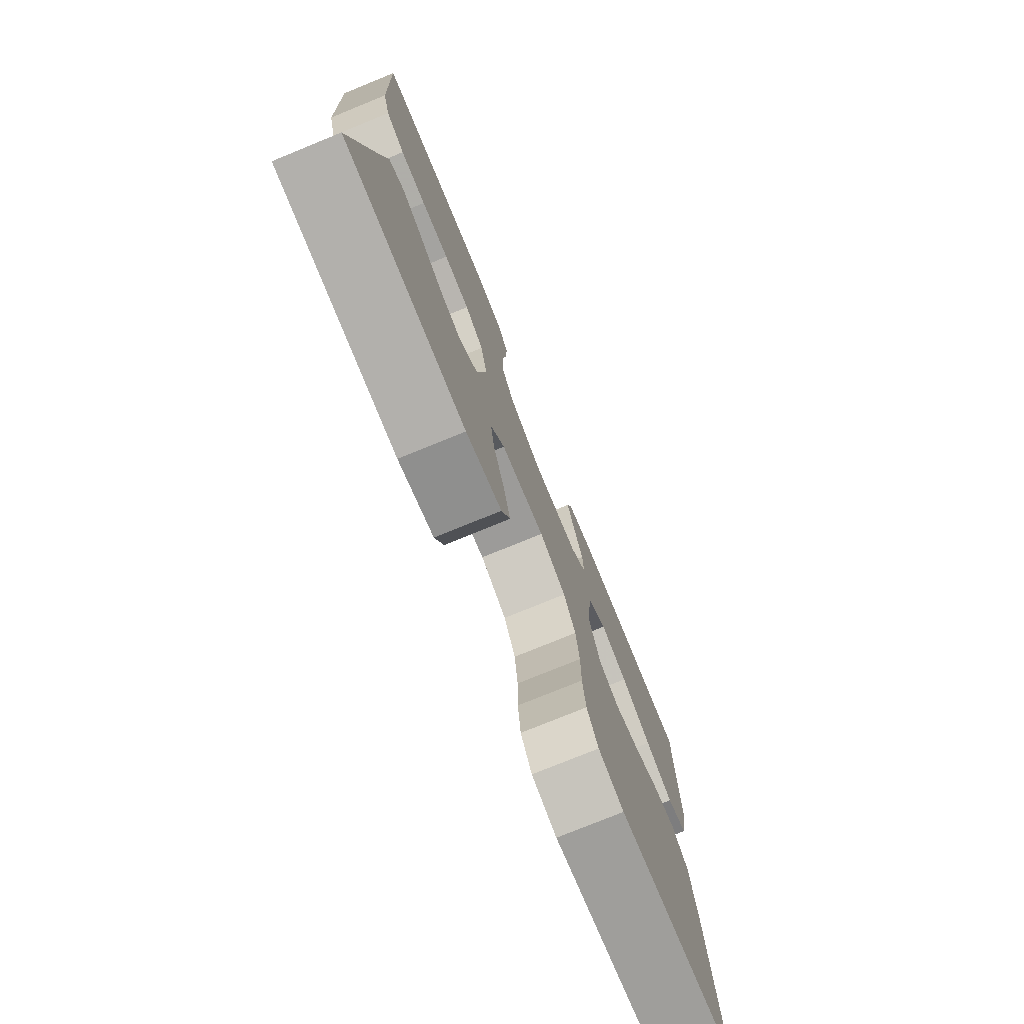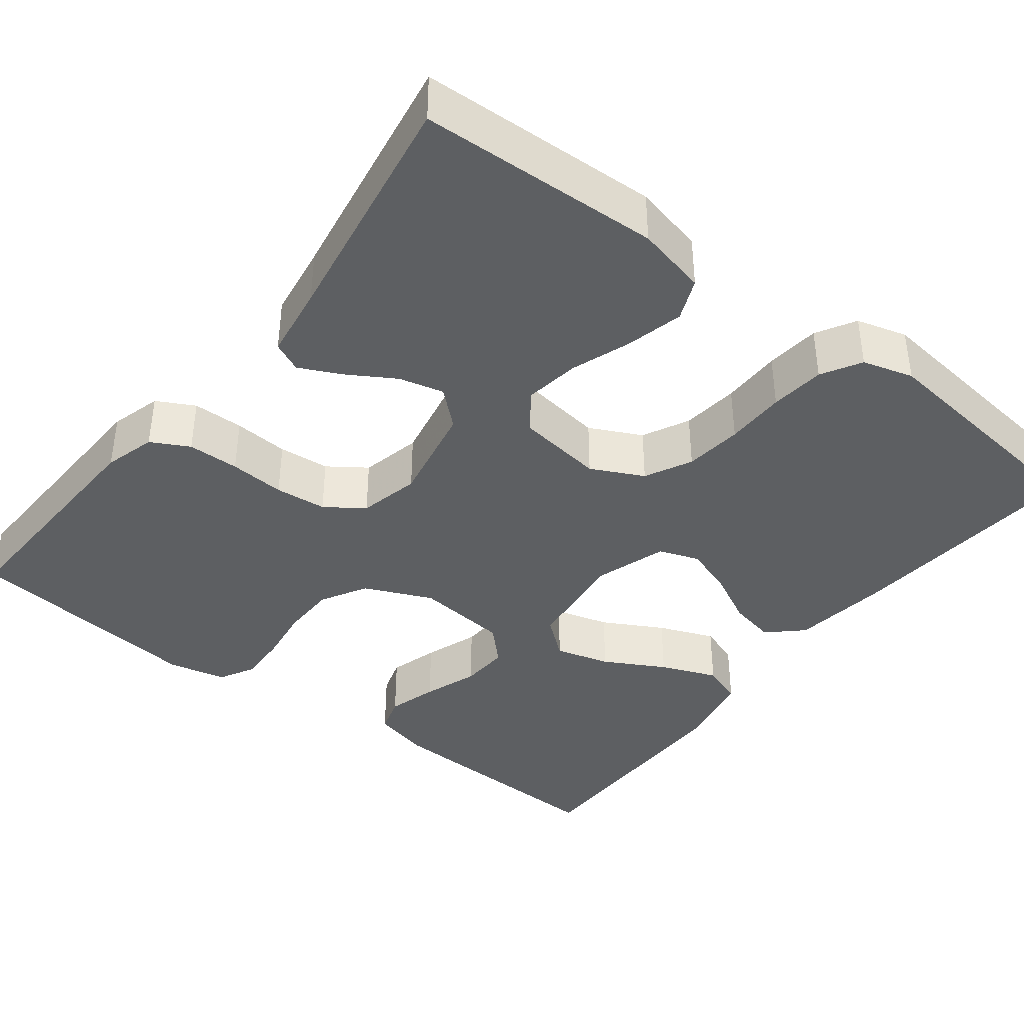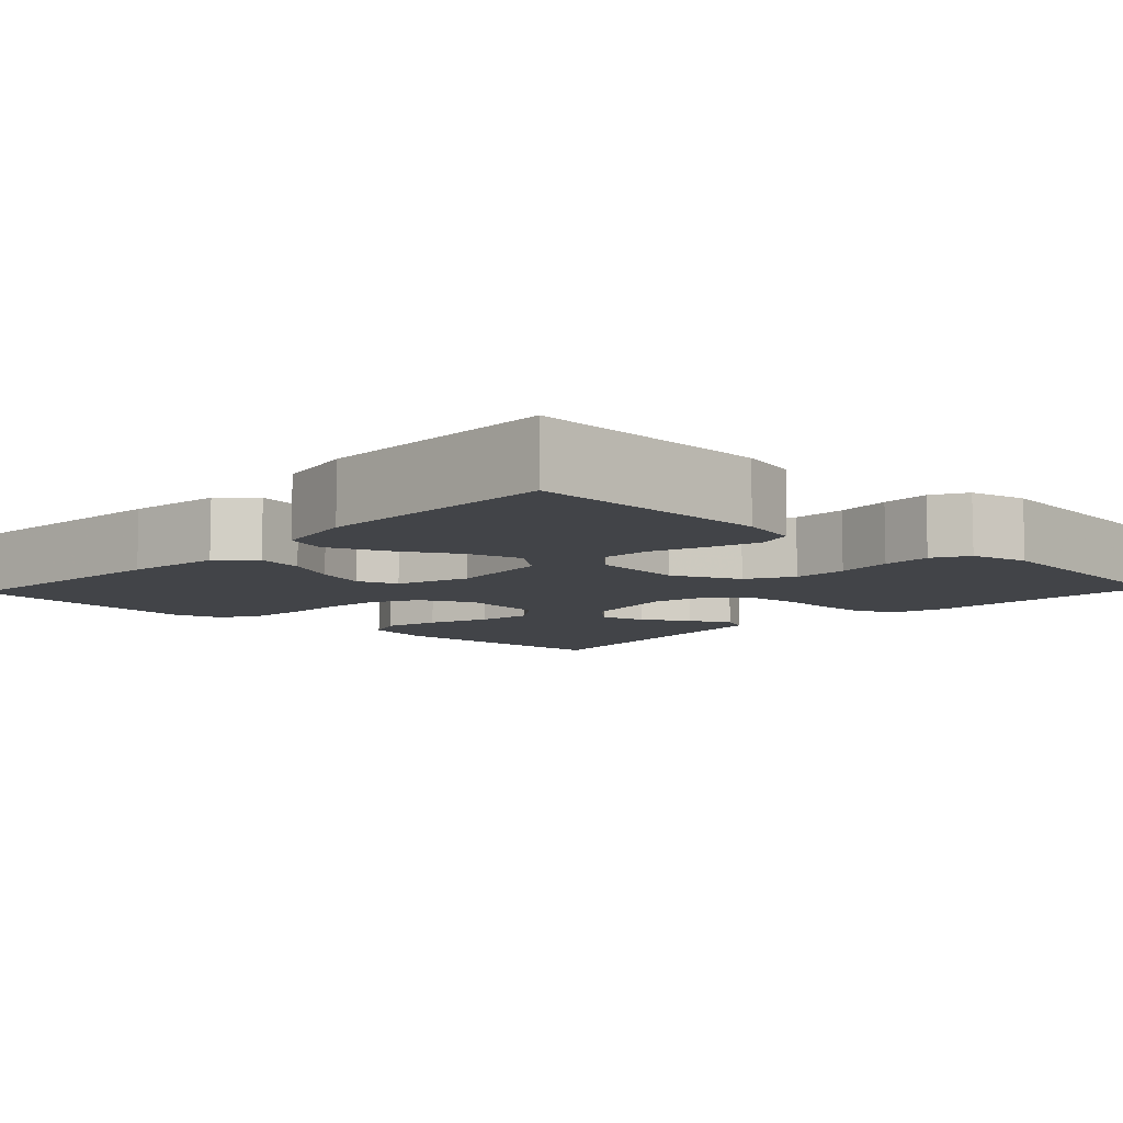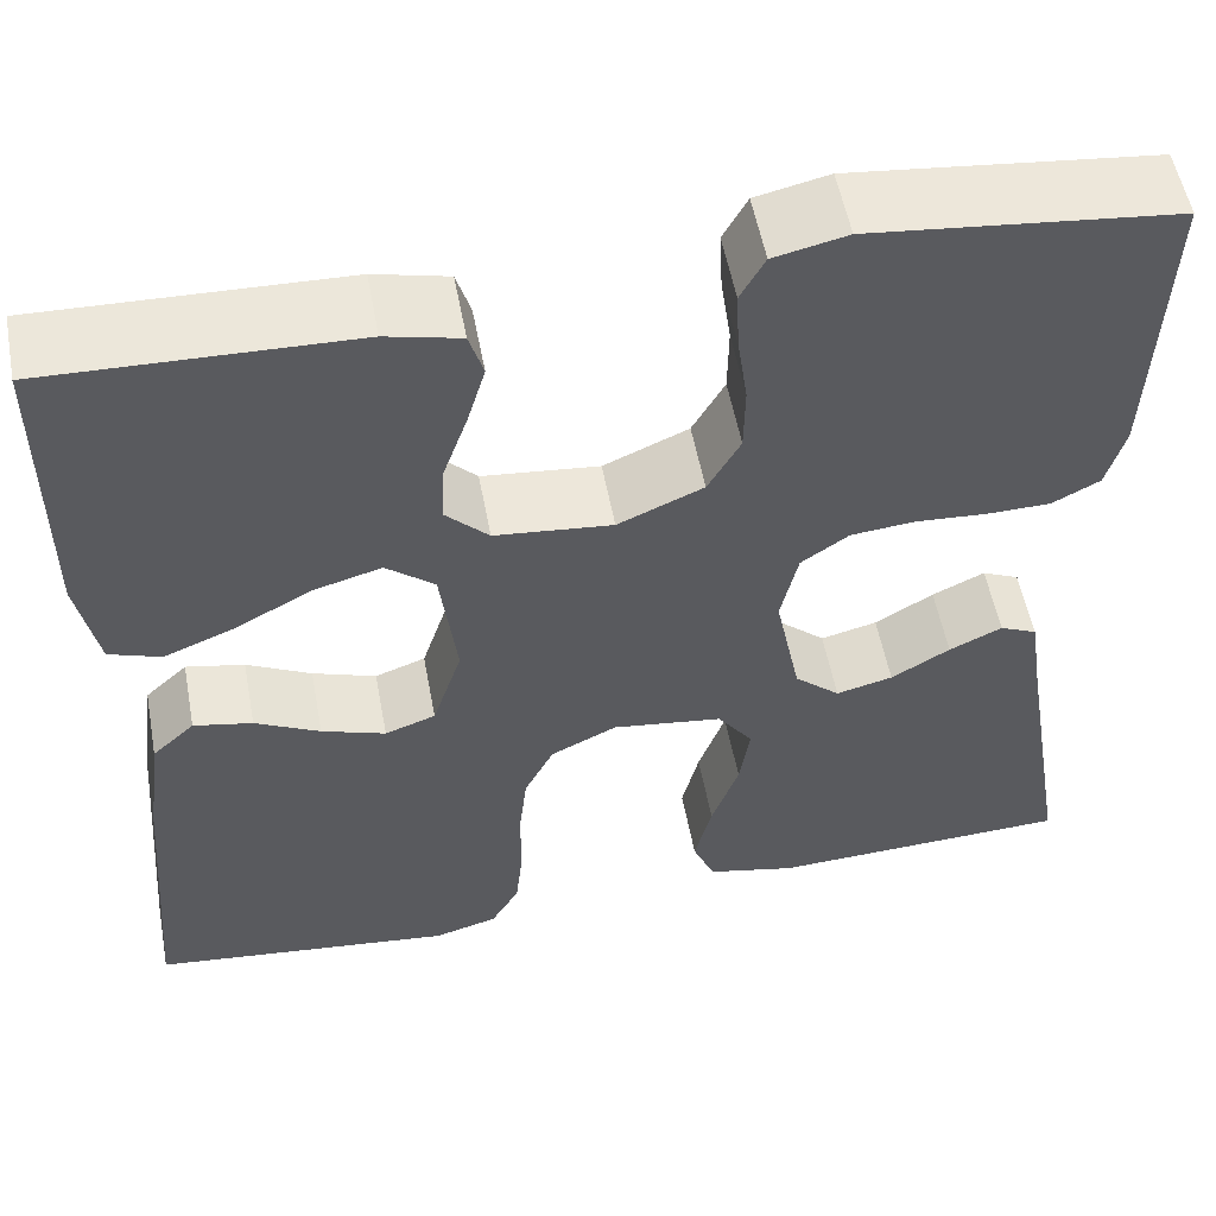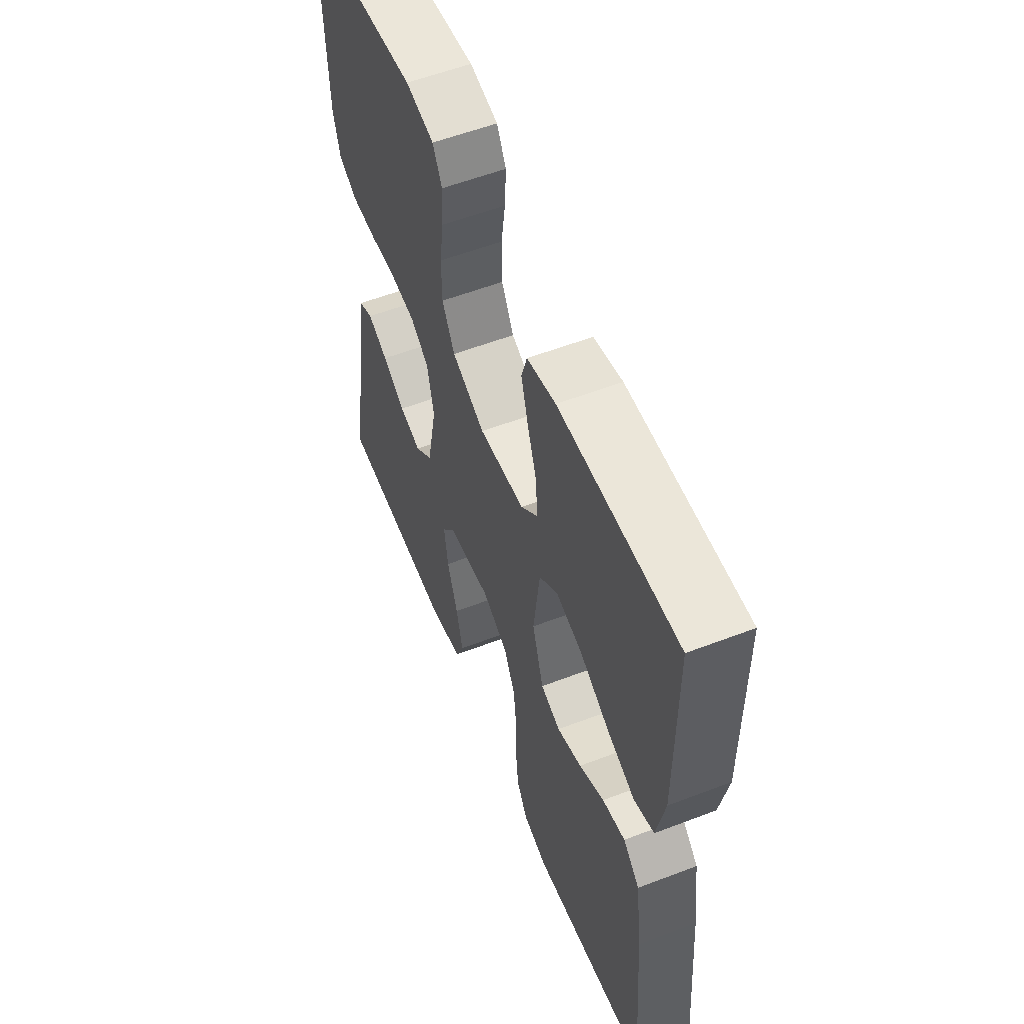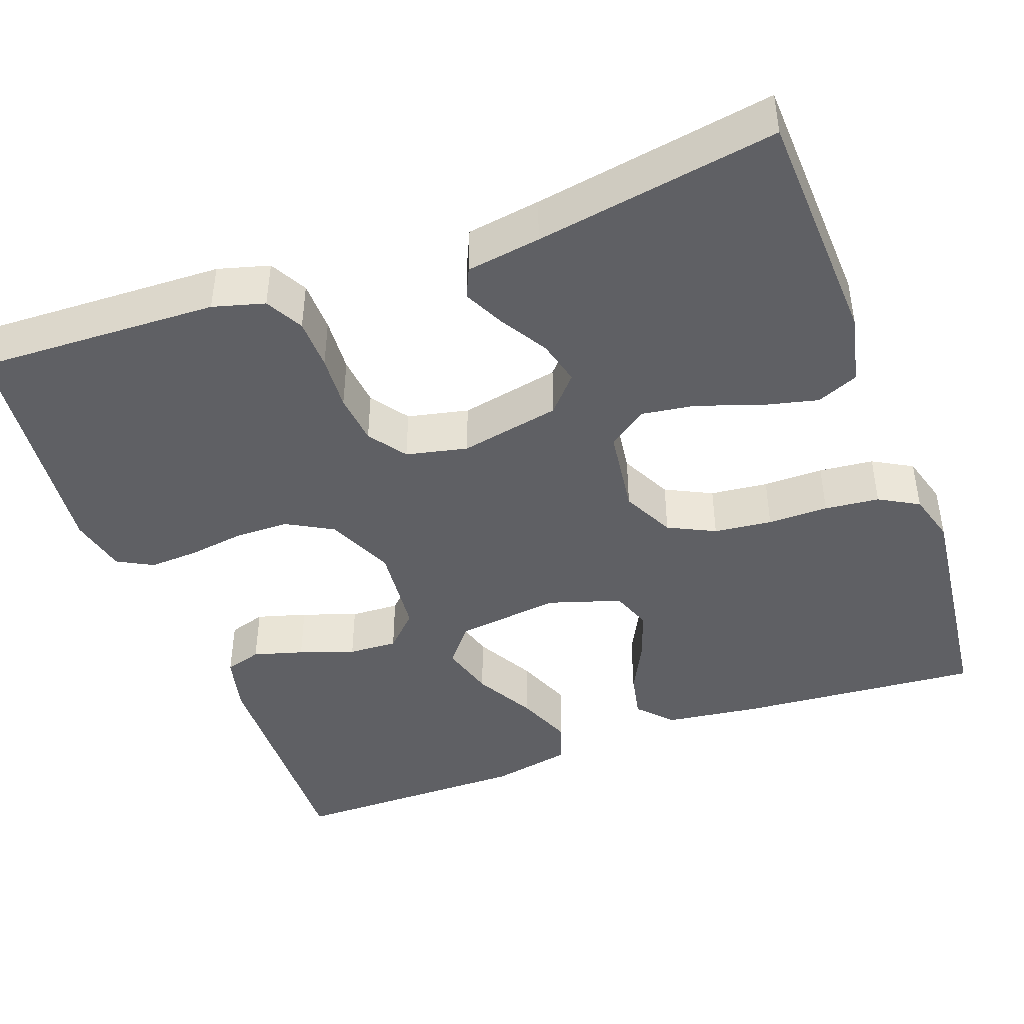
<metadata>
{"format":"obj","ext":"obj","renderer":"f3d","projection":"perspective","resolution":1024,"background":"white","views":[{"elev":-76.7,"azim":112.2,"up":"+Z"},{"elev":-39.6,"azim":142.3,"up":"+Y"},{"elev":-8.1,"azim":-43.3,"up":"+Y"},{"elev":54.8,"azim":-10.6,"up":"+Z"},{"elev":56.8,"azim":-111.8,"up":"+Z"},{"elev":-43.7,"azim":110.3,"up":"+Y"}]}
</metadata>
<code>
v 0.5 0.07 -0.5
v 0.2 0.07 -0.512
v 0.112 0.07 -0.492
v 0.09 0.07 -0.44
v 0.107 0.07 -0.37
v 0.134 0.07 -0.294
v 0.144 0.07 -0.226
v 0.109 0.07 -0.178
v 0 0.07 -0.163
v -0.065 0.07 -0.195
v -0.094 0.07 -0.253
v -0.102 0.07 -0.325
v -0.102 0.07 -0.4
v -0.109 0.07 -0.468
v -0.137 0.07 -0.517
v -0.2 0.07 -0.535
v -0.5 0.07 -0.5
v -0.475 0.07 -0.2
v -0.459 0.07 -0.08
v -0.417 0.07 -0.041
v -0.359 0.07 -0.053
v -0.295 0.07 -0.086
v -0.232 0.07 -0.108
v -0.182 0.07 -0.09
v -0.153 0.07 0
v -0.169 0.07 0.13
v -0.217 0.07 0.169
v -0.285 0.07 0.15
v -0.36 0.07 0.109
v -0.43 0.07 0.081
v -0.481 0.07 0.099
v -0.501 0.07 0.2
v -0.5 0.07 0.5
v -0.2 0.07 0.49
v -0.127 0.07 0.472
v -0.113 0.07 0.426
v -0.131 0.07 0.364
v -0.155 0.07 0.296
v -0.158 0.07 0.235
v -0.116 0.07 0.193
v 0 0.07 0.181
v 0.084 0.07 0.218
v 0.116 0.07 0.275
v 0.117 0.07 0.343
v 0.107 0.07 0.413
v 0.104 0.07 0.474
v 0.128 0.07 0.518
v 0.2 0.07 0.534
v 0.5 0.07 0.5
v 0.489 0.07 0.2
v 0.471 0.07 0.136
v 0.424 0.07 0.111
v 0.36 0.07 0.11
v 0.291 0.07 0.115
v 0.227 0.07 0.109
v 0.18 0.07 0.076
v 0.163 0.07 0
v 0.188 0.07 -0.125
v 0.233 0.07 -0.165
v 0.289 0.07 -0.151
v 0.347 0.07 -0.116
v 0.399 0.07 -0.091
v 0.436 0.07 -0.108
v 0.45 0.07 -0.2
v 0.5 0 -0.5
v 0.2 0 -0.512
v 0.112 0 -0.492
v 0.09 0 -0.44
v 0.107 0 -0.37
v 0.134 0 -0.294
v 0.144 0 -0.226
v 0.109 0 -0.178
v 0 0 -0.163
v -0.065 0 -0.195
v -0.094 0 -0.253
v -0.102 0 -0.325
v -0.102 0 -0.4
v -0.109 0 -0.468
v -0.137 0 -0.517
v -0.2 0 -0.535
v -0.5 0 -0.5
v -0.475 0 -0.2
v -0.459 0 -0.08
v -0.417 0 -0.041
v -0.359 0 -0.053
v -0.295 0 -0.086
v -0.232 0 -0.108
v -0.182 0 -0.09
v -0.153 0 0
v -0.169 0 0.13
v -0.217 0 0.169
v -0.285 0 0.15
v -0.36 0 0.109
v -0.43 0 0.081
v -0.481 0 0.099
v -0.501 0 0.2
v -0.5 0 0.5
v -0.2 0 0.49
v -0.127 0 0.472
v -0.113 0 0.426
v -0.131 0 0.364
v -0.155 0 0.296
v -0.158 0 0.235
v -0.116 0 0.193
v 0 0 0.181
v 0.084 0 0.218
v 0.116 0 0.275
v 0.117 0 0.343
v 0.107 0 0.413
v 0.104 0 0.474
v 0.128 0 0.518
v 0.2 0 0.534
v 0.5 0 0.5
v 0.489 0 0.2
v 0.471 0 0.136
v 0.424 0 0.111
v 0.36 0 0.11
v 0.291 0 0.115
v 0.227 0 0.109
v 0.18 0 0.076
v 0.163 0 0
v 0.188 0 -0.125
v 0.233 0 -0.165
v 0.289 0 -0.151
v 0.347 0 -0.116
v 0.399 0 -0.091
v 0.436 0 -0.108
v 0.45 0 -0.2
f 62 63 64
f 61 62 64
f 60 61 64
f 4 5 6
f 3 4 6
f 2 3 6
f 1 2 6
f 64 1 6
f 60 64 6
f 59 60 6
f 58 59 6 7
f 57 58 7 8
f 56 57 8 9
f 52 53 54
f 51 52 54
f 50 51 54
f 49 50 54
f 48 49 54
f 47 48 54
f 46 47 54
f 45 46 54
f 44 45 54
f 43 44 54 55
f 42 43 55 56
f 36 37 38
f 35 36 38
f 34 35 38
f 33 34 38
f 32 33 38
f 31 32 38
f 30 31 38
f 29 30 38
f 28 29 38
f 27 28 38 39
f 26 27 39 40
f 20 21 22
f 19 20 22
f 18 19 22
f 17 18 22
f 16 17 22
f 15 16 22
f 14 15 22
f 13 14 22
f 12 13 22
f 11 12 22 23
f 10 11 23 24
f 10 24 25
f 9 10 25
f 56 9 25
f 42 56 25
f 41 42 25
f 25 26 40 41
f 128 127 126
f 128 126 125
f 128 125 124
f 70 69 68
f 70 68 67
f 70 67 66
f 70 66 65
f 70 65 128
f 70 128 124
f 70 124 123
f 71 70 123 122
f 72 71 122 121
f 73 72 121 120
f 118 117 116
f 118 116 115
f 118 115 114
f 118 114 113
f 118 113 112
f 118 112 111
f 118 111 110
f 118 110 109
f 118 109 108
f 119 118 108 107
f 120 119 107 106
f 102 101 100
f 102 100 99
f 102 99 98
f 102 98 97
f 102 97 96
f 102 96 95
f 102 95 94
f 102 94 93
f 102 93 92
f 103 102 92 91
f 104 103 91 90
f 86 85 84
f 86 84 83
f 86 83 82
f 86 82 81
f 86 81 80
f 86 80 79
f 86 79 78
f 86 78 77
f 86 77 76
f 87 86 76 75
f 88 87 75 74
f 89 88 74
f 89 74 73
f 89 73 120
f 89 120 106
f 89 106 105
f 105 104 90 89
f 1 65 66 2
f 2 66 67 3
f 3 67 68 4
f 4 68 69 5
f 5 69 70 6
f 6 70 71 7
f 7 71 72 8
f 8 72 73 9
f 9 73 74 10
f 10 74 75 11
f 11 75 76 12
f 12 76 77 13
f 13 77 78 14
f 14 78 79 15
f 15 79 80 16
f 16 80 81 17
f 17 81 82 18
f 18 82 83 19
f 19 83 84 20
f 20 84 85 21
f 21 85 86 22
f 22 86 87 23
f 23 87 88 24
f 24 88 89 25
f 25 89 90 26
f 26 90 91 27
f 27 91 92 28
f 28 92 93 29
f 29 93 94 30
f 30 94 95 31
f 31 95 96 32
f 32 96 97 33
f 33 97 98 34
f 34 98 99 35
f 35 99 100 36
f 36 100 101 37
f 37 101 102 38
f 38 102 103 39
f 39 103 104 40
f 40 104 105 41
f 41 105 106 42
f 42 106 107 43
f 43 107 108 44
f 44 108 109 45
f 45 109 110 46
f 46 110 111 47
f 47 111 112 48
f 48 112 113 49
f 49 113 114 50
f 50 114 115 51
f 51 115 116 52
f 52 116 117 53
f 53 117 118 54
f 54 118 119 55
f 55 119 120 56
f 56 120 121 57
f 57 121 122 58
f 58 122 123 59
f 59 123 124 60
f 60 124 125 61
f 61 125 126 62
f 62 126 127 63
f 63 127 128 64
f 64 128 65 1

</code>
